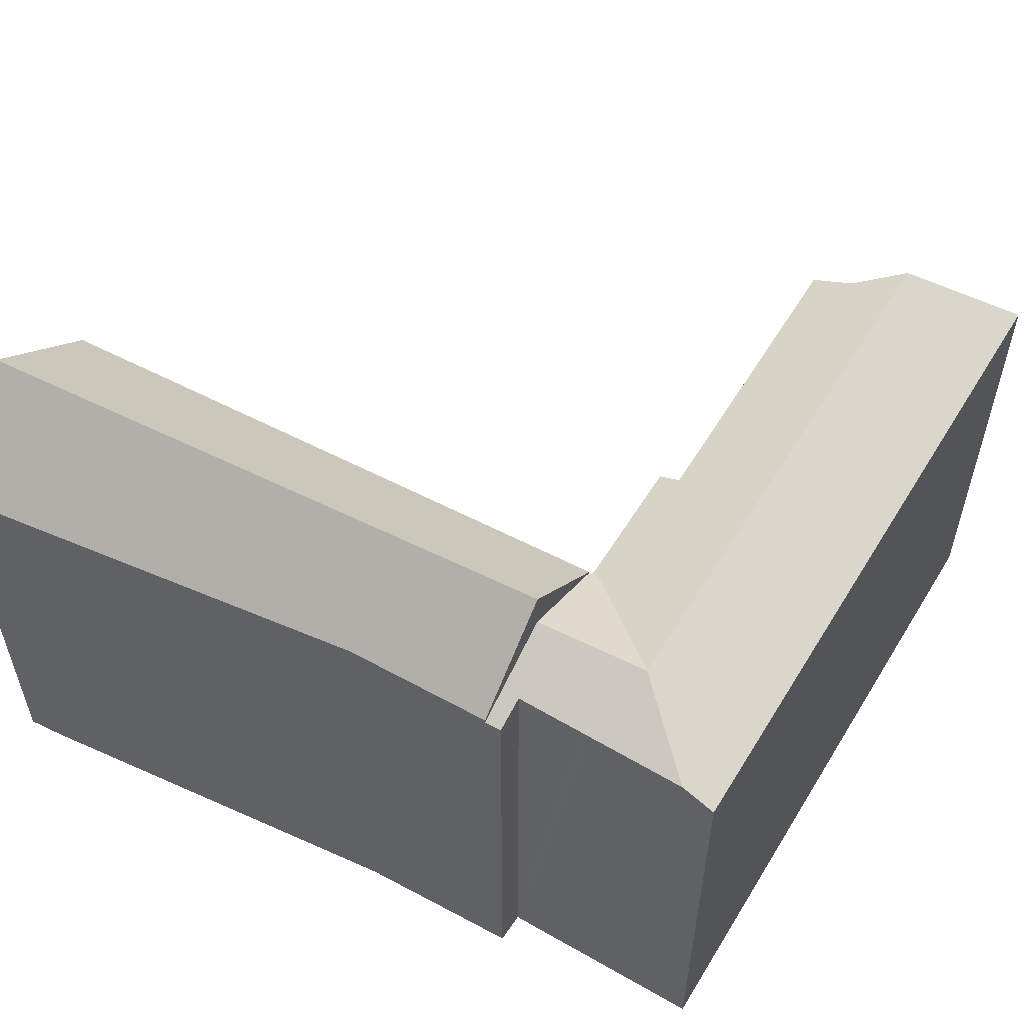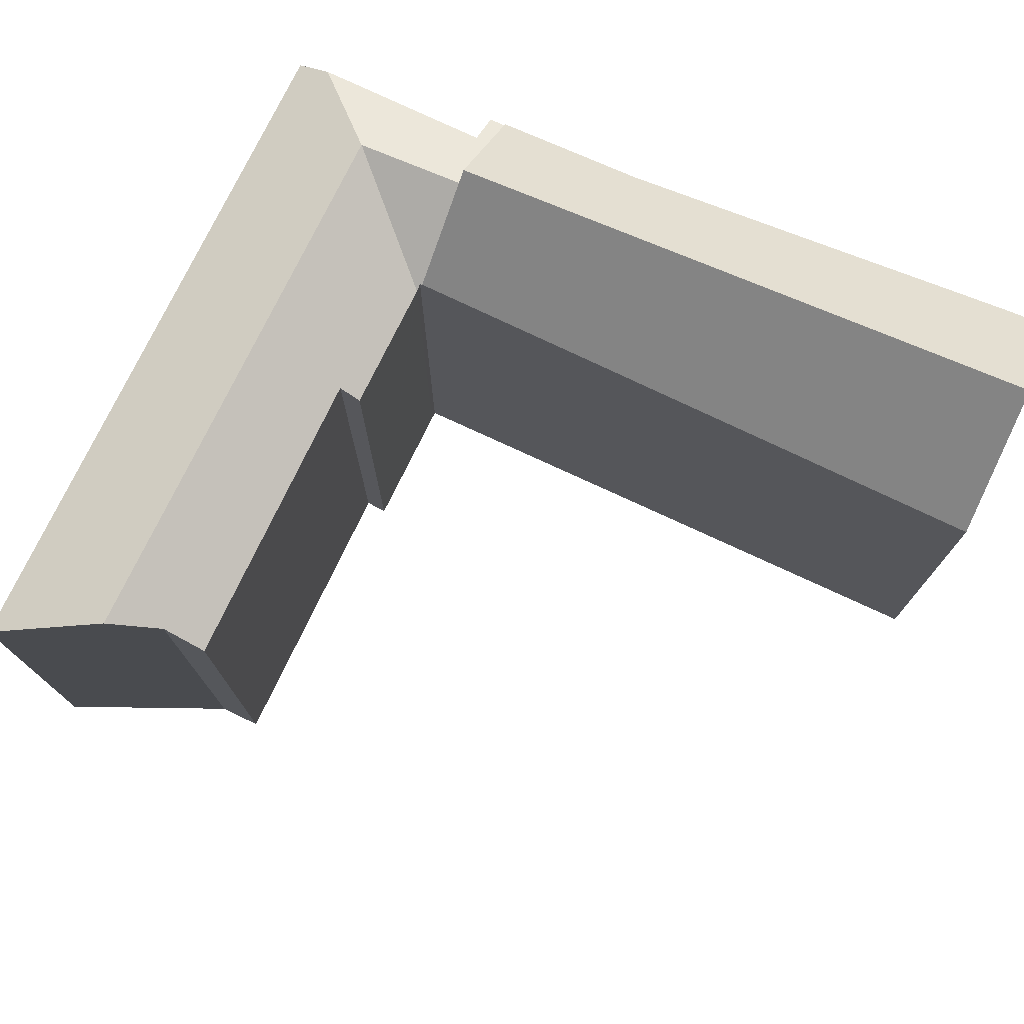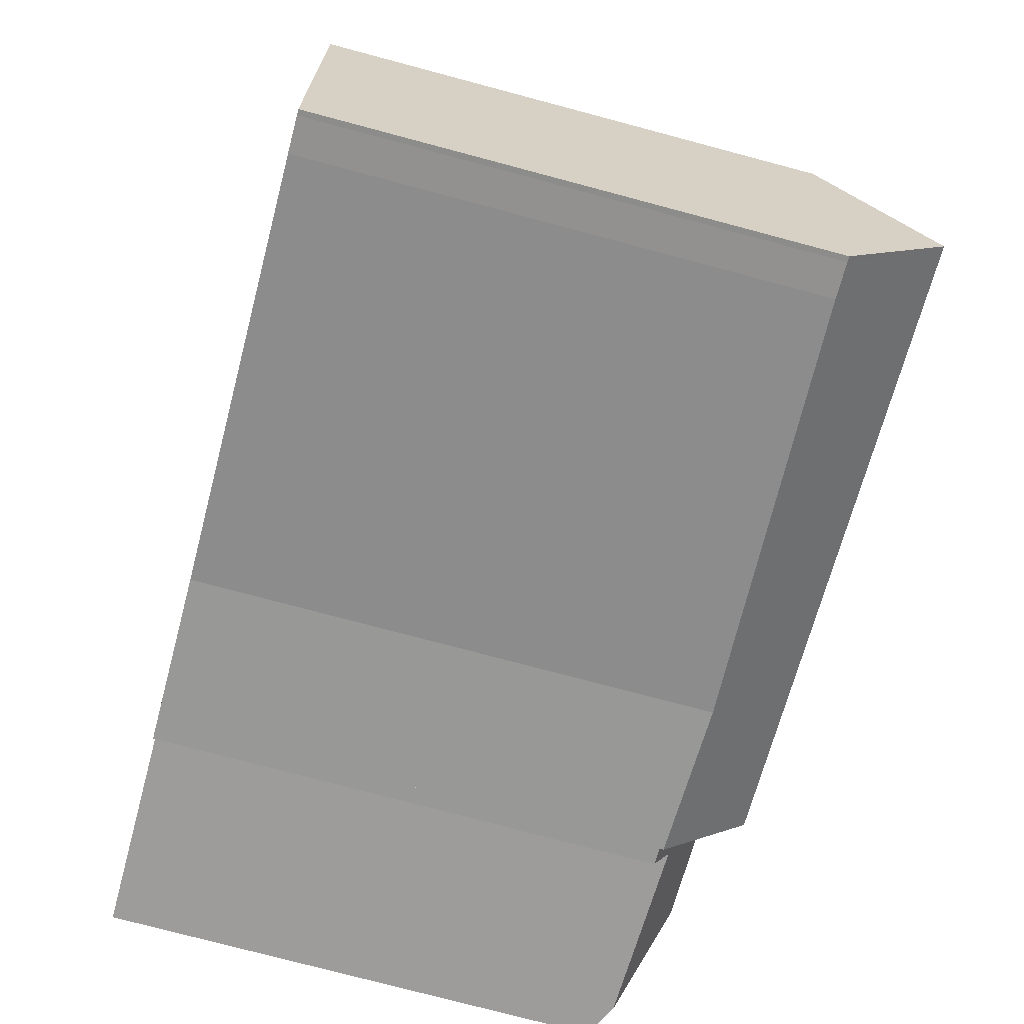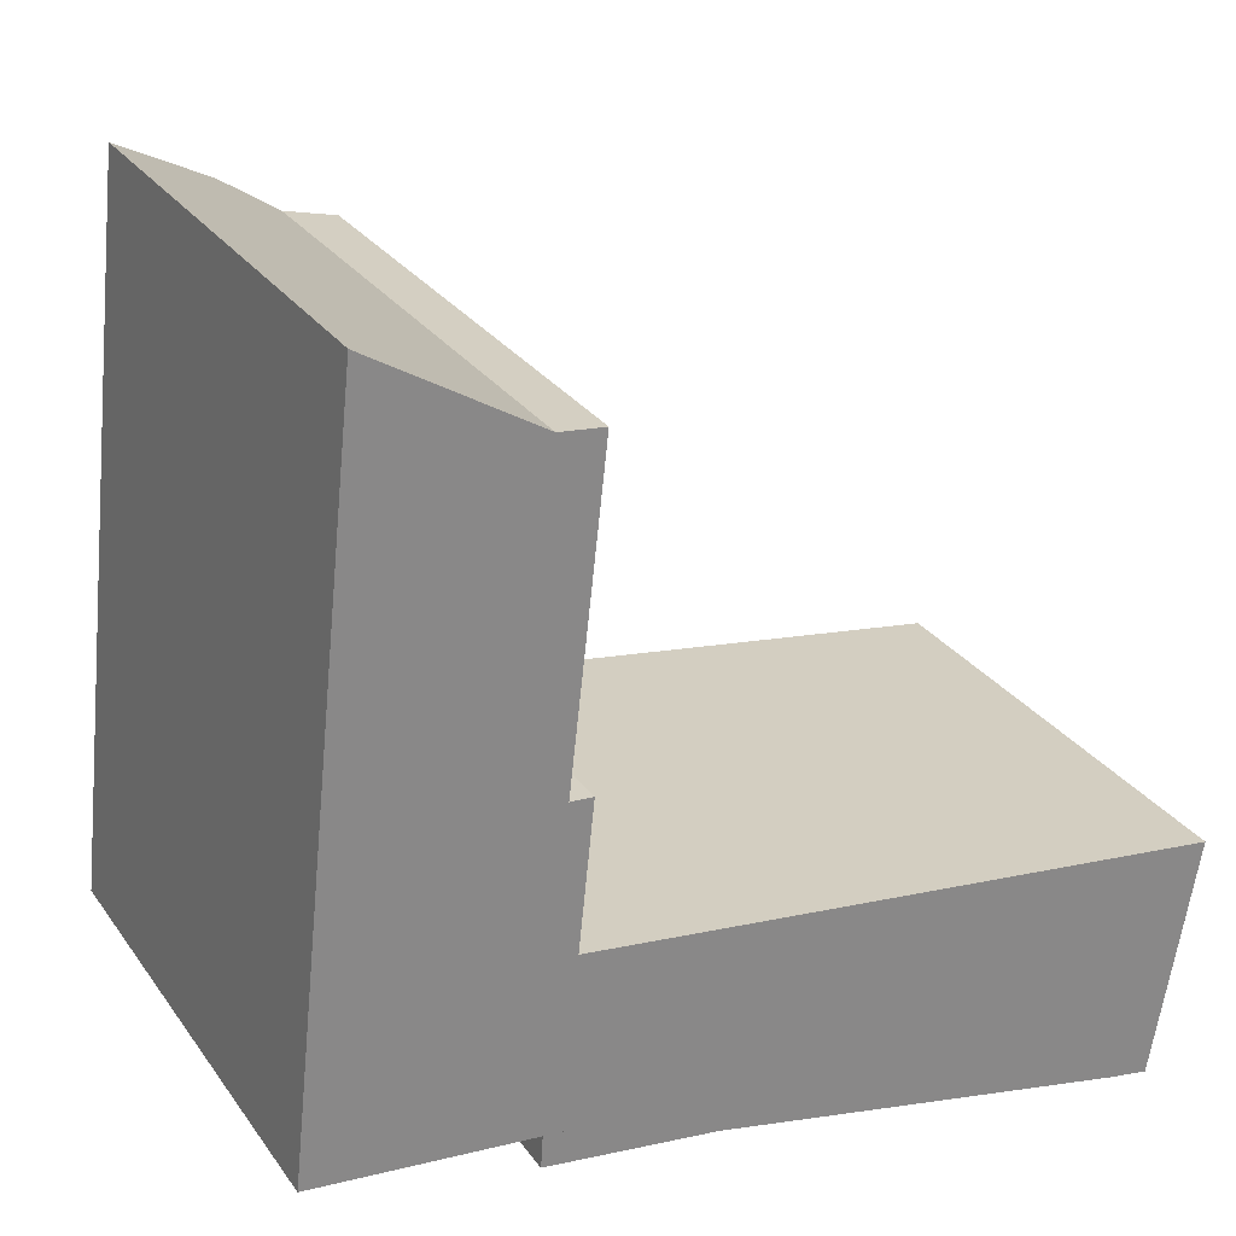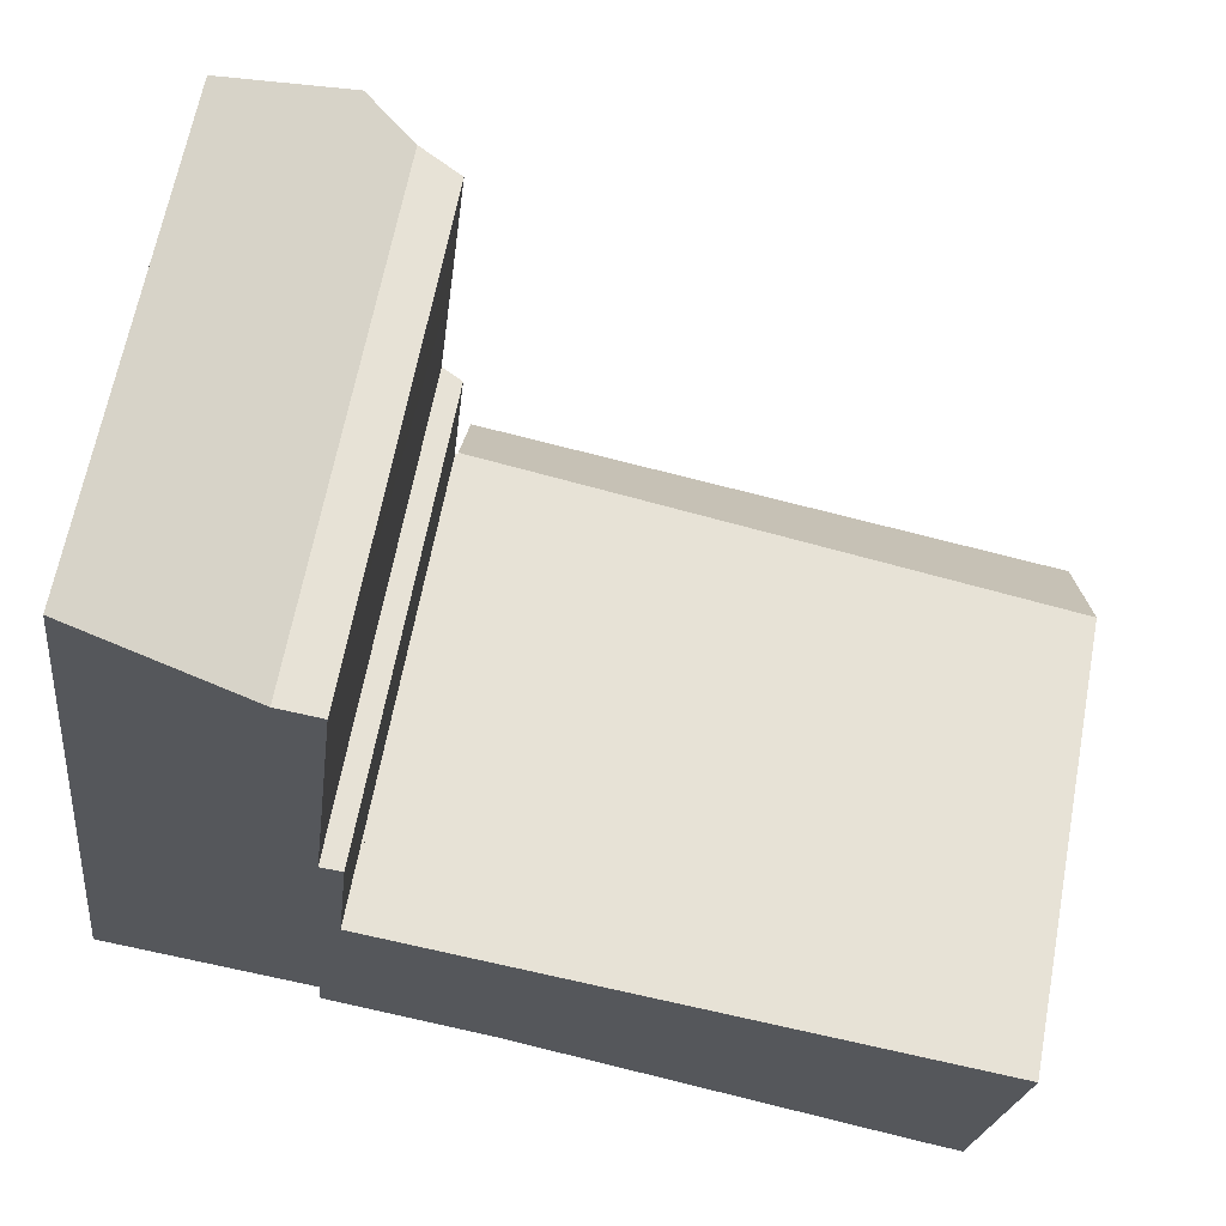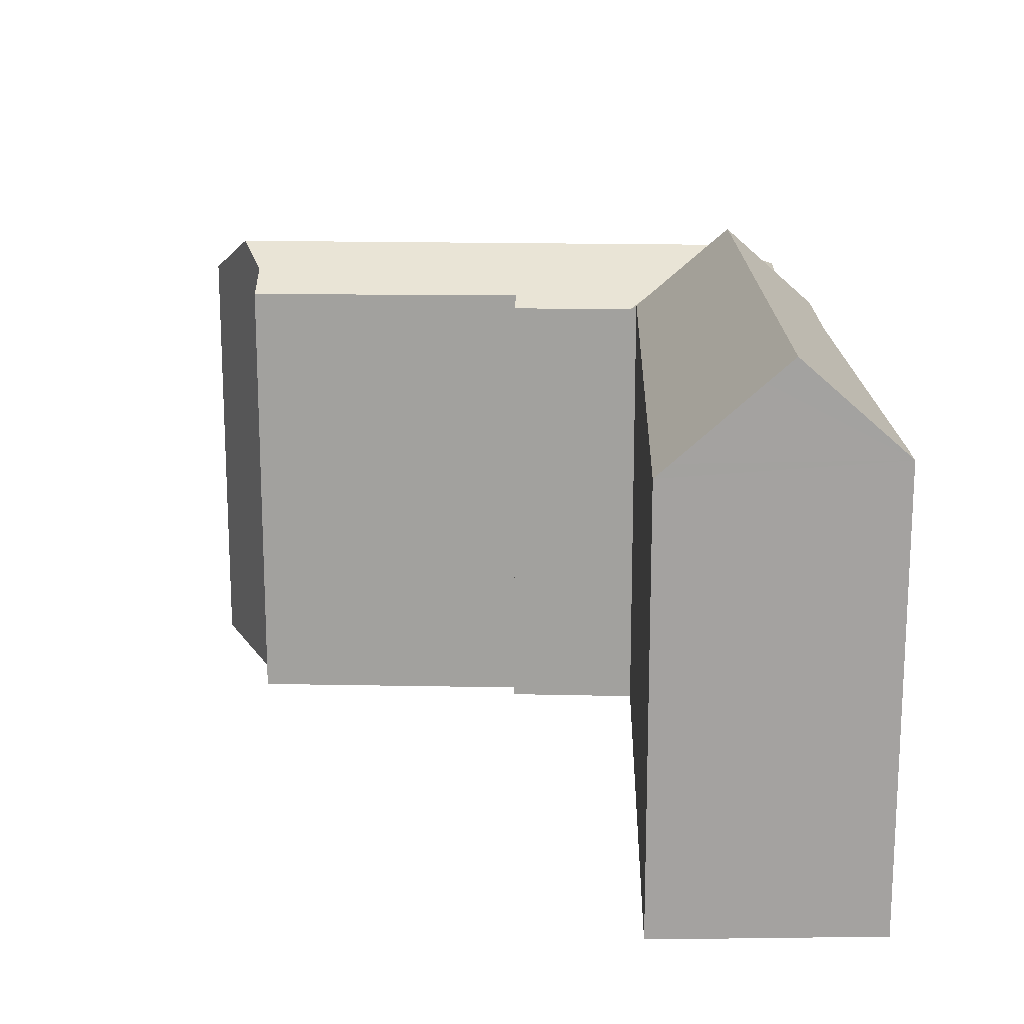
<metadata>
{"format":"obj","ext":"obj","renderer":"f3d","projection":"perspective","resolution":1024,"background":"white","views":[{"elev":56.1,"azim":-142.9,"up":"+Y"},{"elev":76.2,"azim":32.1,"up":"+Y"},{"elev":-76.2,"azim":75.1,"up":"+Z"},{"elev":27.9,"azim":-27.9,"up":"+Z"},{"elev":63.2,"azim":10.5,"up":"+Z"},{"elev":17.5,"azim":98.7,"up":"+Y"}]}
</metadata>
<code>
v  39.74 23.17 -8.206
v  39.48 23.18 -8.151
v  40.68 27.86 -2.979
v  37.86 23.19 -7.863
v  11.42 27.86 1.944
v  26.34 23.63 -5.421
v  26.11 23.64 -5.371
v  22.98 23.76 -4.709
v  18.12 23.94 -3.678
v  17.89 23.93 -3.646
v  17.24 23.92 -3.558
v  14.29 23.83 -3.156
v  10.92 23.74 -2.697
v  11.95 23.5 6.863
v  13.56 23.44 6.66
v  23.27 23.08 5.435
v  34.8 22.66 3.983
v  35.12 22.64 3.943
v  40.91 26.68 -1.674
v  41.77 22.4 3.105
v  41.63 23.08 2.346
v  11.95 -4.202e-16 6.863
v  13.56 -4.078e-16 6.66
v  23.27 -3.328e-16 5.435
v  35.12 -2.414e-16 3.943
v  41.77 -1.901e-16 3.105
v  34.8 -2.439e-16 3.983
v  39.74 5.025e-16 -8.206
v  40.91 1.025e-16 -1.674
v  41.63 -1.437e-16 2.346
v  40.68 1.824e-16 -2.979
v  39.48 4.991e-16 -8.151
v  37.86 4.815e-16 -7.863
v  22.98 2.883e-16 -4.709
v  18.12 2.252e-16 -3.678
v  26.11 3.289e-16 -5.371
v  26.34 3.319e-16 -5.421
v  10.92 1.651e-16 -2.697
v  17.89 2.233e-16 -3.646
v  17.24 2.179e-16 -3.558
v  14.29 1.932e-16 -3.156
v  11.42 -1.19e-16 1.944
v  10.1 23.54 -2.585
v  11.42 25.88 1.944
v  10.92 23.55 -2.697
v  10.12 23.63 -2.404
v  10.2 24.29 -1.084
v  6.736 24.18 -0.716
v  5.864 25.88 2.879
v  6.554 24.18 -0.697
v  1.656 24.03 -0.176
v  8.776 25.88 30.08
v  3.496 23.23 32.66
v  3.559 23.23 33.25
v  1.972 23.23 18.42
v  6.441 25.88 8.268
v  1.56 23.23 14.58
v  0.983 23.23 9.187
v  0 23.23 1.422e-15
v  0.175 23.31 -0.019
v  11.09 24.71 28.68
v  13.16 23.71 28.45
v  12.84 23.72 25.66
v  12.24 23.73 20.45
v  11.96 23.74 18.02
v  11.47 23.76 13.72
v  12.54 23.25 13.65
v  12.51 23.25 13.35
v  11.87 23.24 7.354
v  11.86 23.24 7.233
v  11.82 23.42 6.879
v  11.95 23.42 6.863
v  13.16 -1.742e-15 28.45
v  11.47 -8.404e-16 13.72
v  12.84 -1.571e-15 25.66
v  11.96 -1.103e-15 18.02
v  12.24 -1.252e-15 20.45
v  12.54 -8.36e-16 13.65
v  11.82 -4.212e-16 6.879
v  11.86 -4.429e-16 7.233
v  12.51 -8.176e-16 13.35
v  11.87 -4.503e-16 7.354
v  10.1 1.583e-16 -2.585
v  10.2 6.638e-17 -1.084
v  6.554 4.268e-17 -0.697
v  0.175 1.163e-18 -0.019
v  0 0 0
v  6.736 4.384e-17 -0.716
v  1.656 1.078e-17 -0.176
v  10.12 1.472e-16 -2.404
v  0.983 -5.625e-16 9.187
v  1.56 -8.926e-16 14.58
v  3.496 -2e-15 32.66
v  3.559 -2.036e-15 33.25
v  1.972 -1.128e-15 18.42
v  11.09 -1.756e-15 28.68
v  8.776 -1.842e-15 30.08
g defaultobject
f 1 2 3
f 4 3 2
f 5 3 4
f 6 5 4
f 7 5 6
f 8 5 7
f 9 5 8
f 10 5 9
f 11 5 10
f 12 5 11
f 13 5 12
f 14 3 5
f 3 14 15
f 3 15 16
f 3 16 17
f 3 17 18
f 3 18 19
f 19 18 20
f 19 20 21
f 22 15 14
f 15 22 16
f 16 22 17
f 17 22 18
f 18 22 23
f 18 23 20
f 20 23 24
f 20 24 25
f 20 25 26
f 25 24 27
f 19 1 3
f 1 19 21
f 1 21 20
f 1 20 26
f 1 26 28
f 28 26 29
f 29 26 30
f 28 29 31
f 1 32 2
f 32 1 28
f 2 33 4
f 33 2 32
f 33 6 4
f 6 33 7
f 7 33 8
f 8 33 9
f 9 33 34
f 9 34 35
f 34 33 36
f 36 33 37
f 35 10 9
f 10 35 11
f 11 35 12
f 12 35 13
f 13 35 38
f 38 35 39
f 38 39 40
f 38 40 41
f 13 14 5
f 14 13 38
f 14 38 22
f 22 38 42
f 42 23 22
f 23 42 38
f 23 38 41
f 23 41 24
f 24 41 40
f 24 40 39
f 24 39 35
f 24 35 34
f 24 34 27
f 27 34 36
f 27 36 37
f 27 37 33
f 27 33 25
f 25 33 26
f 26 33 32
f 26 32 30
f 30 32 29
f 29 32 28
f 29 28 31
f 43 44 45
f 44 43 46
f 44 46 47
f 44 47 48
f 44 48 49
f 49 48 50
f 49 50 51
f 52 53 54
f 53 52 55
f 55 52 56
f 55 56 57
f 57 56 58
f 58 56 59
f 59 56 49
f 59 49 51
f 59 51 60
f 61 56 52
f 56 61 62
f 56 62 63
f 56 63 64
f 56 64 65
f 56 65 66
f 56 66 67
f 56 67 68
f 56 68 69
f 56 69 49
f 49 69 70
f 44 71 72
f 71 49 70
f 49 71 44
f 72 45 44
f 45 72 38
f 38 72 42
f 42 72 22
f 73 63 62
f 63 73 64
f 64 73 65
f 65 73 66
f 66 73 74
f 74 73 75
f 74 75 76
f 76 75 77
f 78 68 67
f 68 78 69
f 69 78 70
f 70 79 71
f 79 70 80
f 80 70 78
f 80 78 81
f 80 81 82
f 38 43 45
f 43 38 83
f 84 48 47
f 48 84 50
f 50 84 51
f 51 84 60
f 60 84 59
f 59 84 85
f 59 85 86
f 59 86 87
f 85 84 88
f 86 85 89
f 46 84 47
f 84 46 43
f 84 43 83
f 84 83 90
f 87 58 59
f 58 87 57
f 57 87 55
f 55 87 53
f 53 87 91
f 53 91 54
f 54 91 92
f 54 92 93
f 54 93 94
f 93 92 95
f 54 61 52
f 61 54 94
f 61 94 96
f 96 94 97
f 96 62 61
f 62 96 73
f 74 67 66
f 67 74 78
f 79 72 71
f 72 79 22
f 42 83 38
f 83 42 90
f 90 42 84
f 84 42 88
f 88 42 22
f 88 22 79
f 88 79 80
f 88 80 82
f 88 82 81
f 88 81 85
f 85 81 89
f 89 81 78
f 89 78 74
f 89 74 76
f 89 76 77
f 89 77 75
f 89 75 86
f 86 75 87
f 87 75 73
f 87 73 91
f 91 73 96
f 91 96 97
f 91 97 92
f 92 97 95
f 95 97 94
f 95 94 93

</code>
